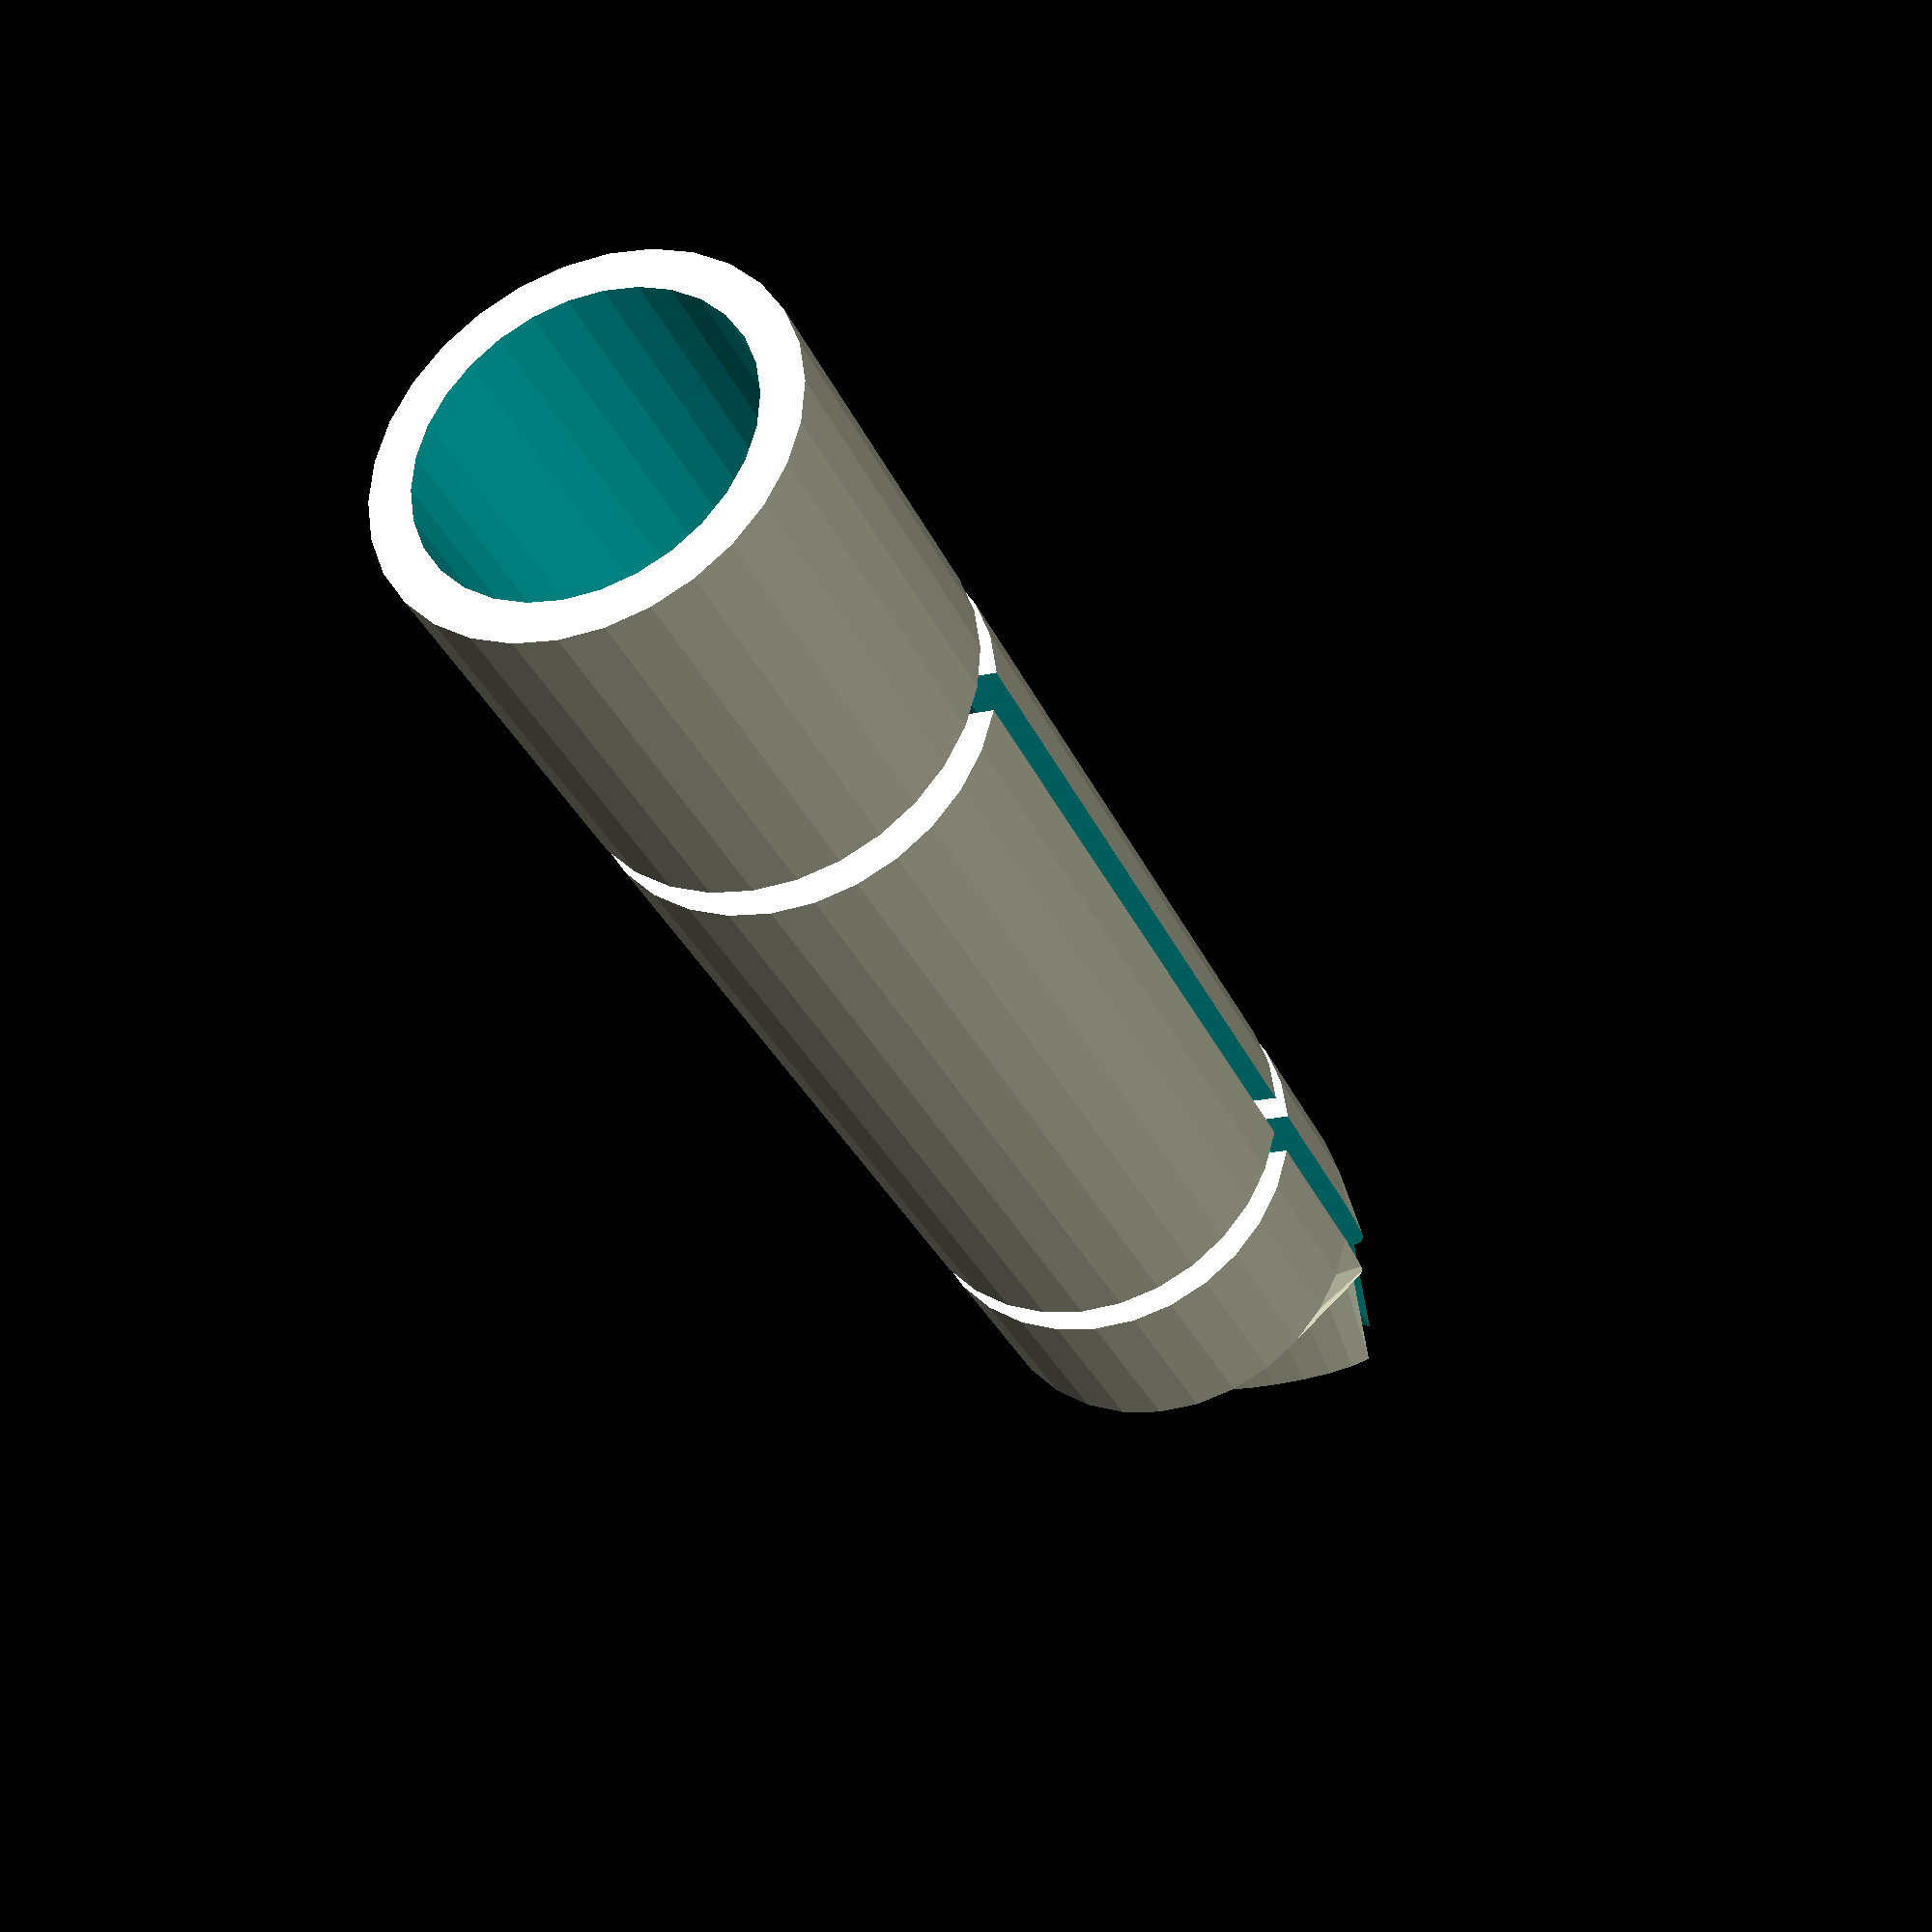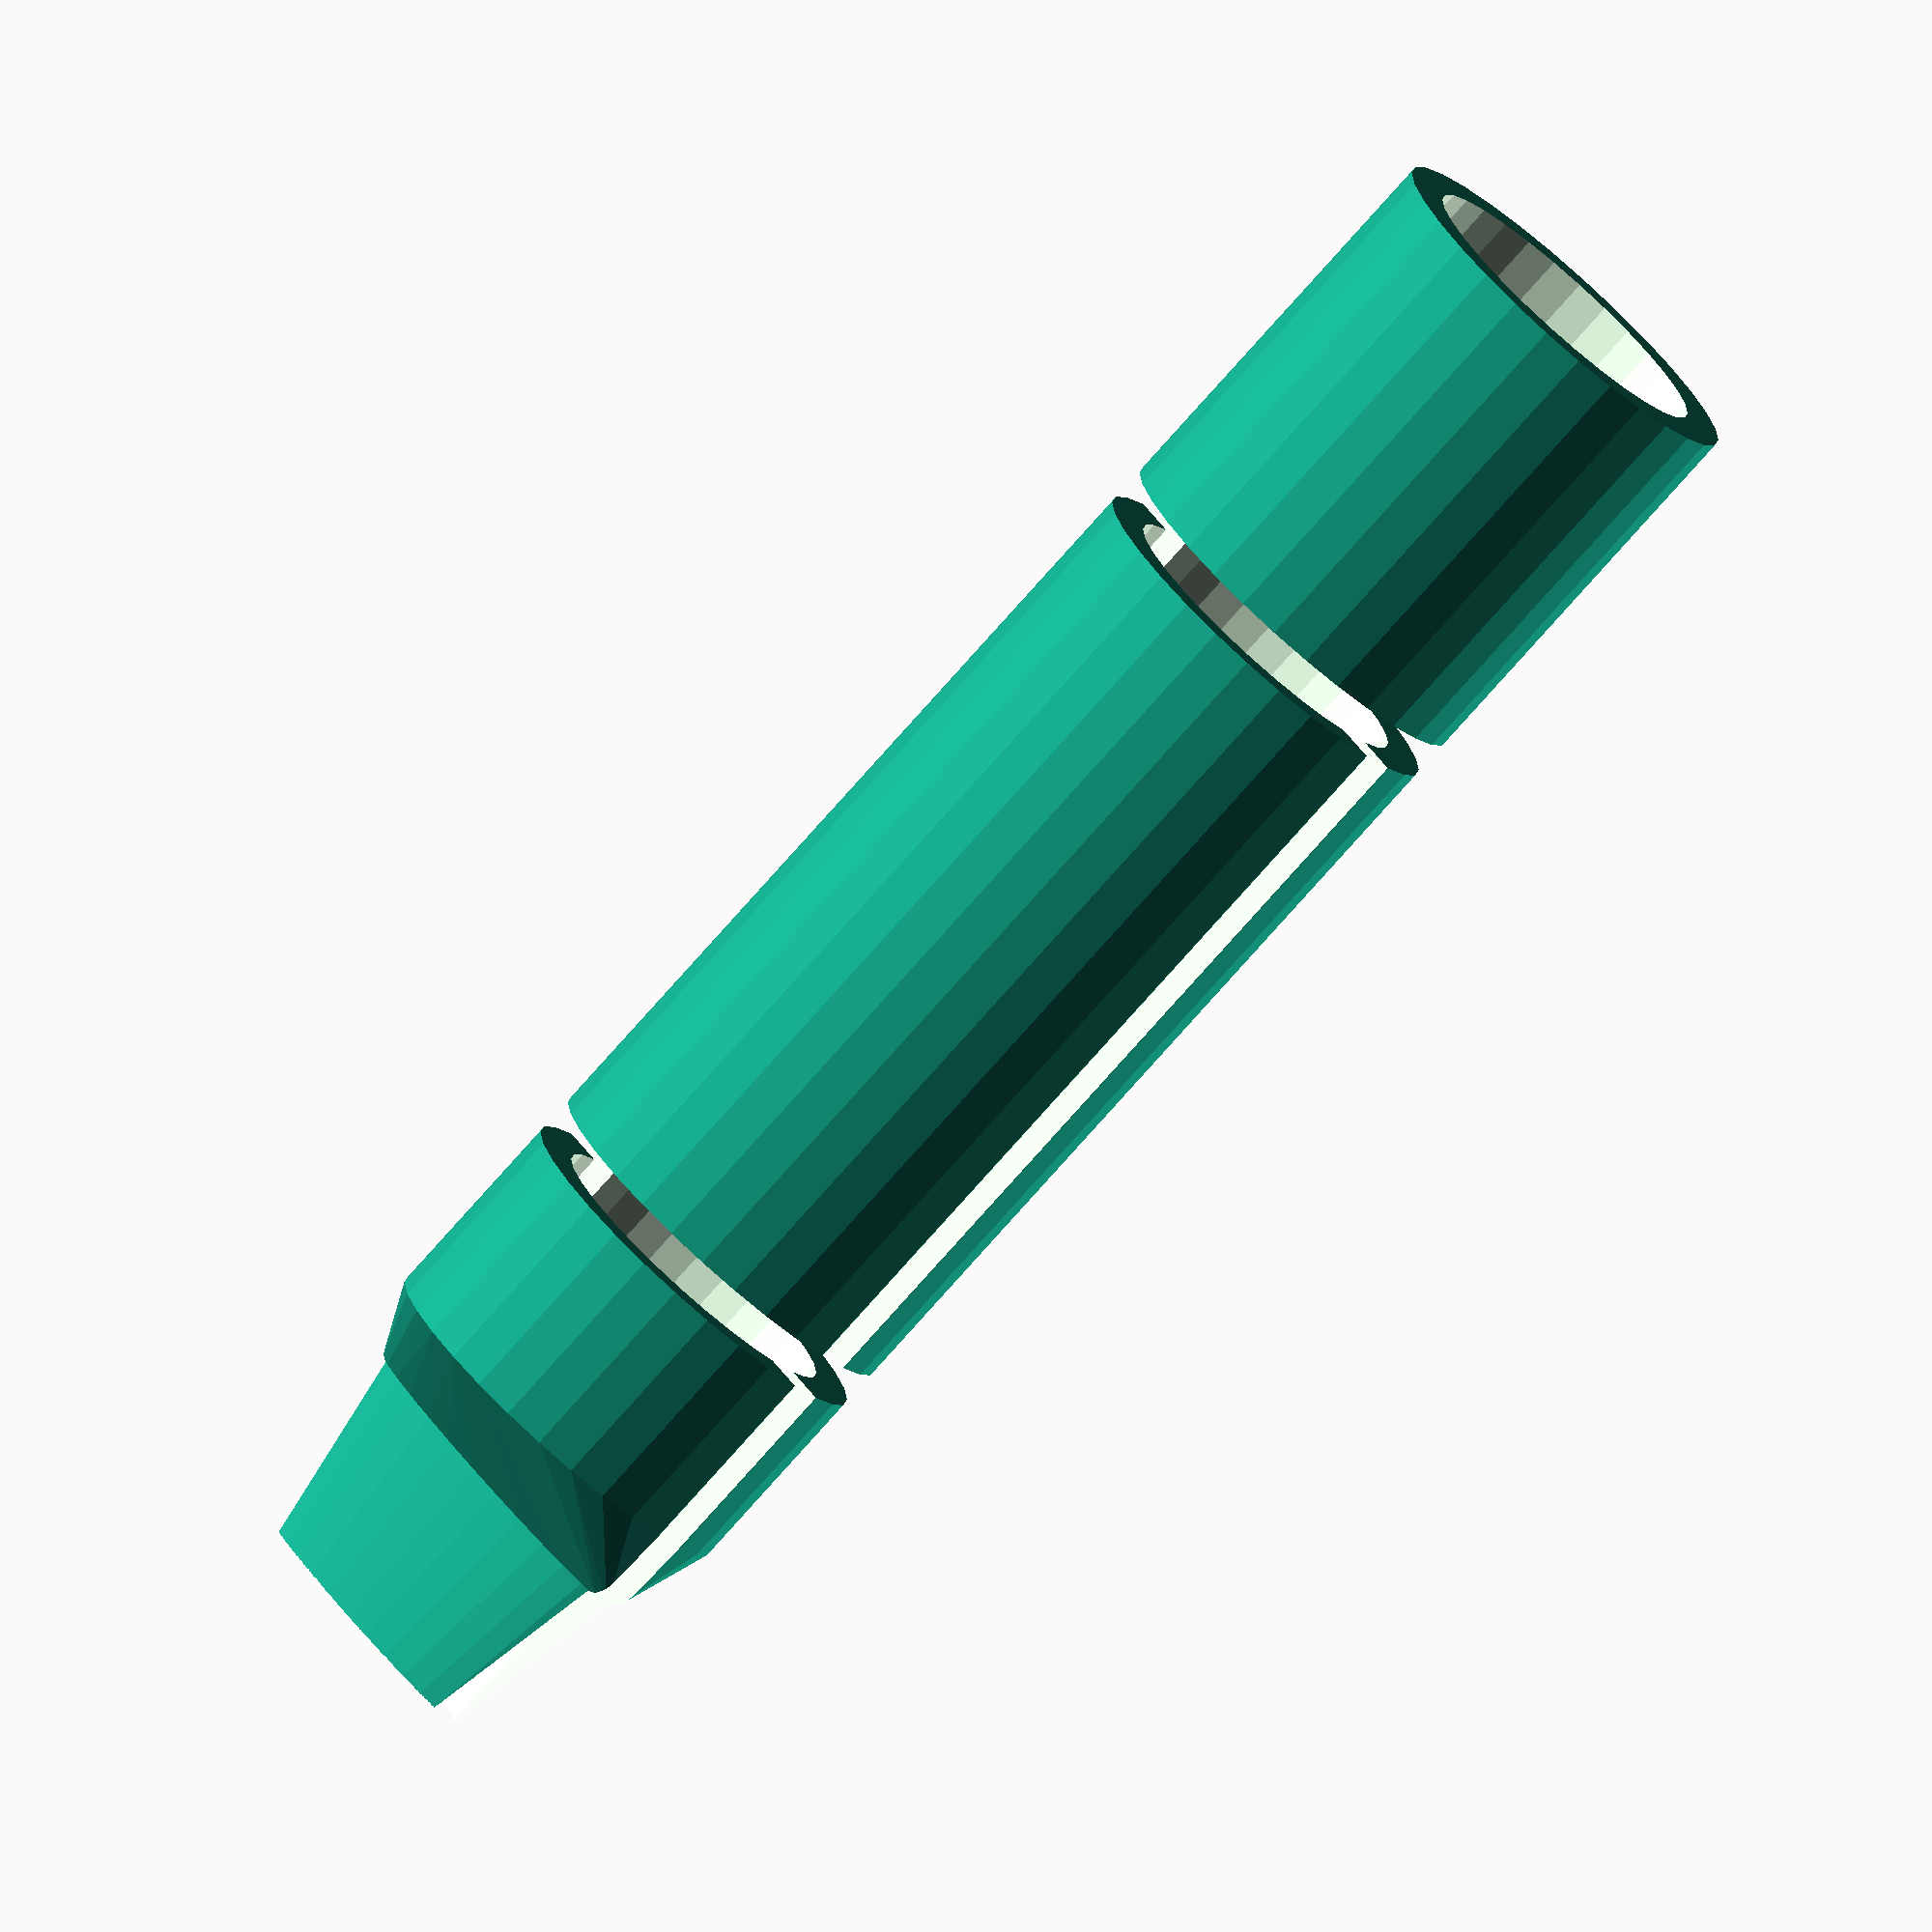
<openscad>
/*This was a (failed) attempt to save an old e-Pipe vaporizer of mine by
adding a 3d printable/removable brace to the outside. It failed because
the pipe proceeded to break further while I was still designing this.
It is incomplete but I keep it around incase it becomes useful someday. :) */

thickness=5;//Thickness of bracket wall
gap=5; // gap between parts
bracel=50;//length of bottom brace
bracketl=100;//length of bracket body

stemr=10;//Radius of Pipe Stem
stemd=stemr*2;
tipw=20;
tipt=5;

module brace(){
	difference(){
		cylinder(bracel,stemd+thickness,stemd+thickness);
		translate([0,0,-1])cylinder(bracel+2,stemd,stemd);
	}
}

module bracketbody(){
	translate([0,0,bracel+gap]) 
	difference(){
		cylinder(bracketl,stemd+thickness,stemd+thickness);
		translate([0,0,-1])cylinder(bracketl+2,stemd,stemd);
		translate([-(gap/2),-stemd*1.5,-1])cube([stemd*3,stemd*3,bracketl+2]);
	}
}

module brackettip(){
	tiplength=50;
	tiphalf=tiplength/2;
	translate([0,0,bracel+bracketl+gap*2])
	difference(){
		union(){
			hull() {
				cylinder(tiphalf,stemd+thickness,stemd+thickness);
				translate([0,0,tiphalf+10])scale([0.25,1,1])cylinder(1,stemd+thicknes,stemd+thickness);
			}
		translate([0,0,tiphalf+10])scale([0.25,1,1])cylinder(tiphalf,stemd+thickness,stemd);
		}
		union(){
			hull() {
				translate([0,0,-1])cylinder(tiphalf+1,stemd,stemd);
				translate([0,0,tiphalf+10])scale([0.25,1,1])cylinder(1,stemd,stemd);
			}
		translate([0,0,tiphalf+10])scale([0.25,1,1])cylinder(tiphalf+1,stemd,stemd);
		}
		translate([-(gap/2),-stemd*1.5,-1])cube([stemd*3,stemd*3,tiplength*2]);
	}
}


brace();
bracketbody();
rotate(180)bracketbody();
brackettip();
rotate(180)brackettip();

</openscad>
<views>
elev=32.1 azim=86.0 roll=201.2 proj=p view=solid
elev=77.9 azim=227.1 roll=138.4 proj=o view=wireframe
</views>
